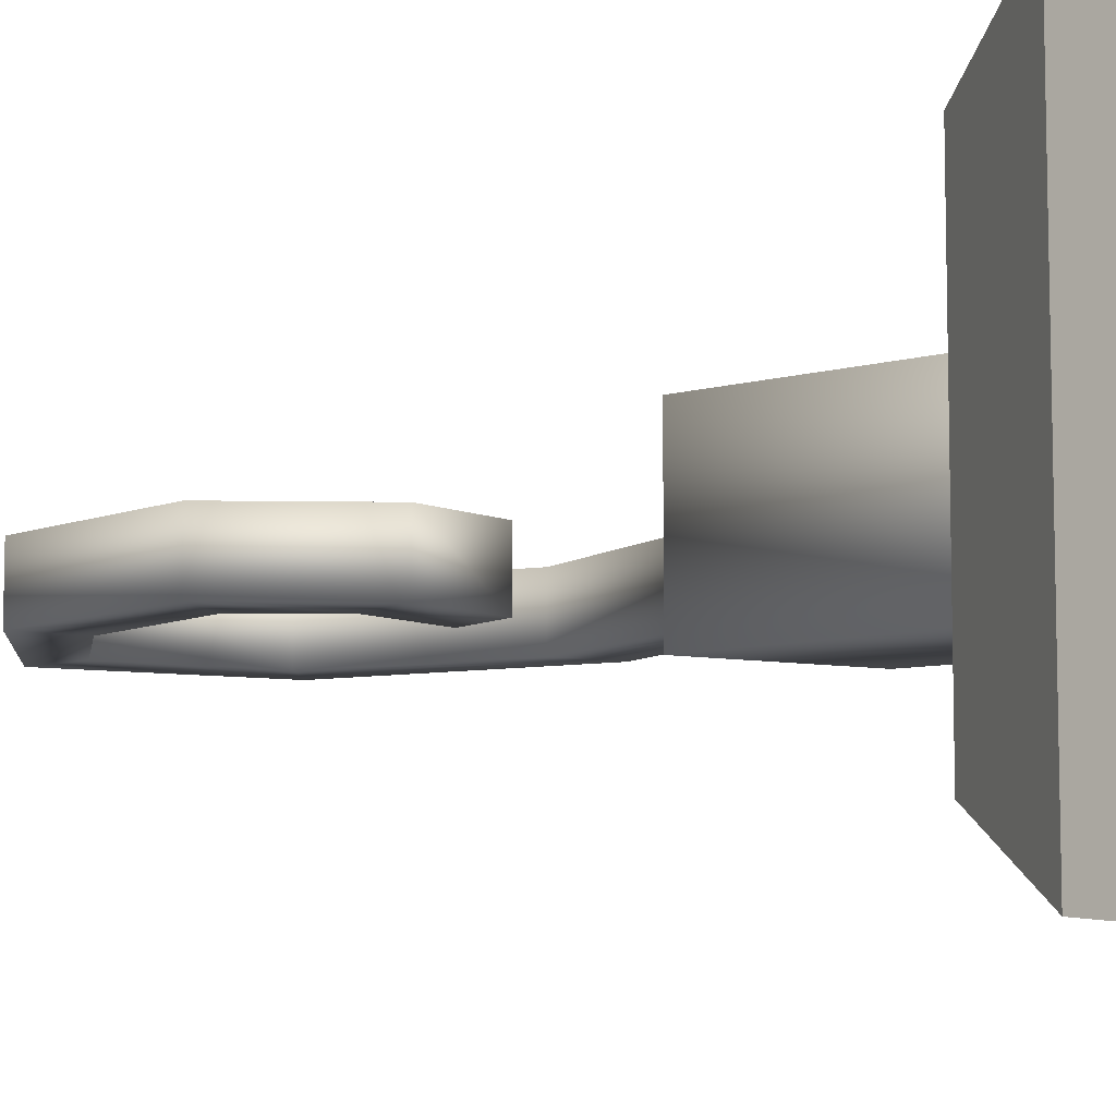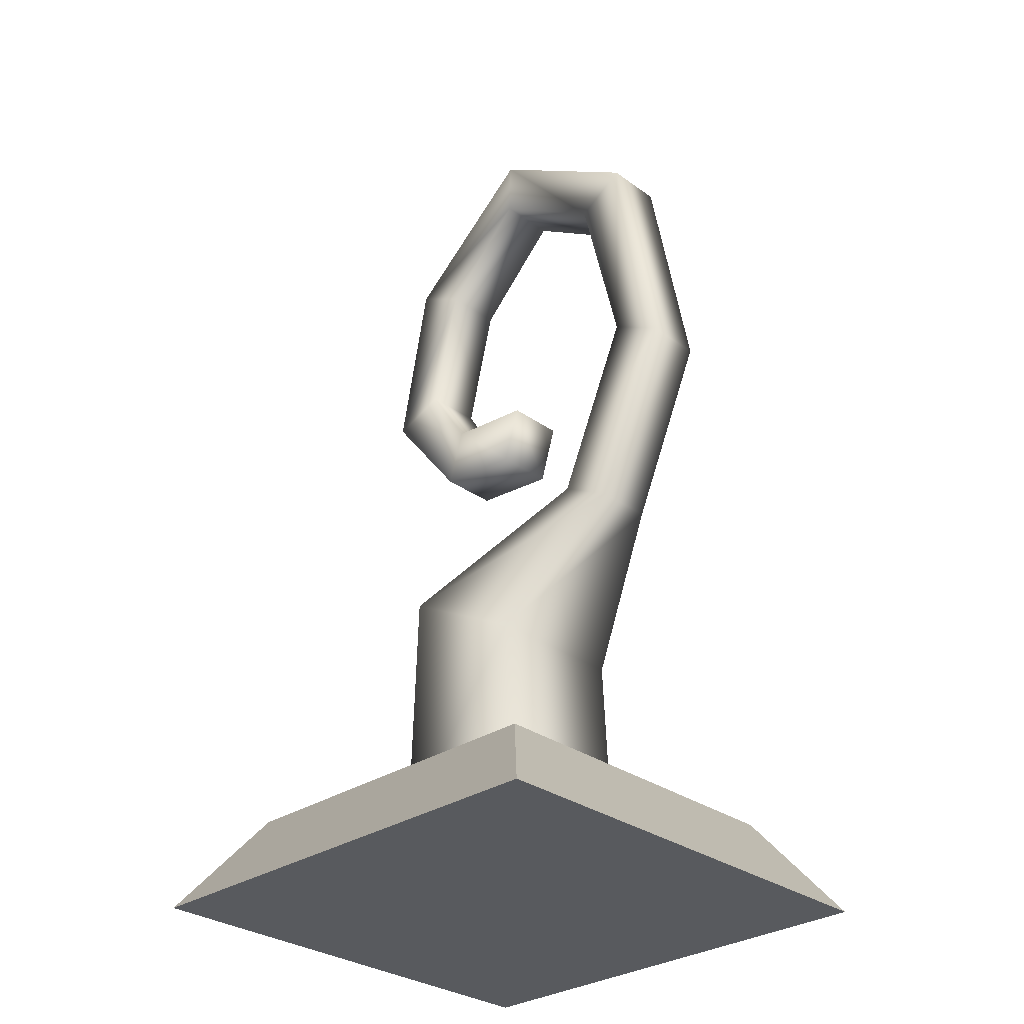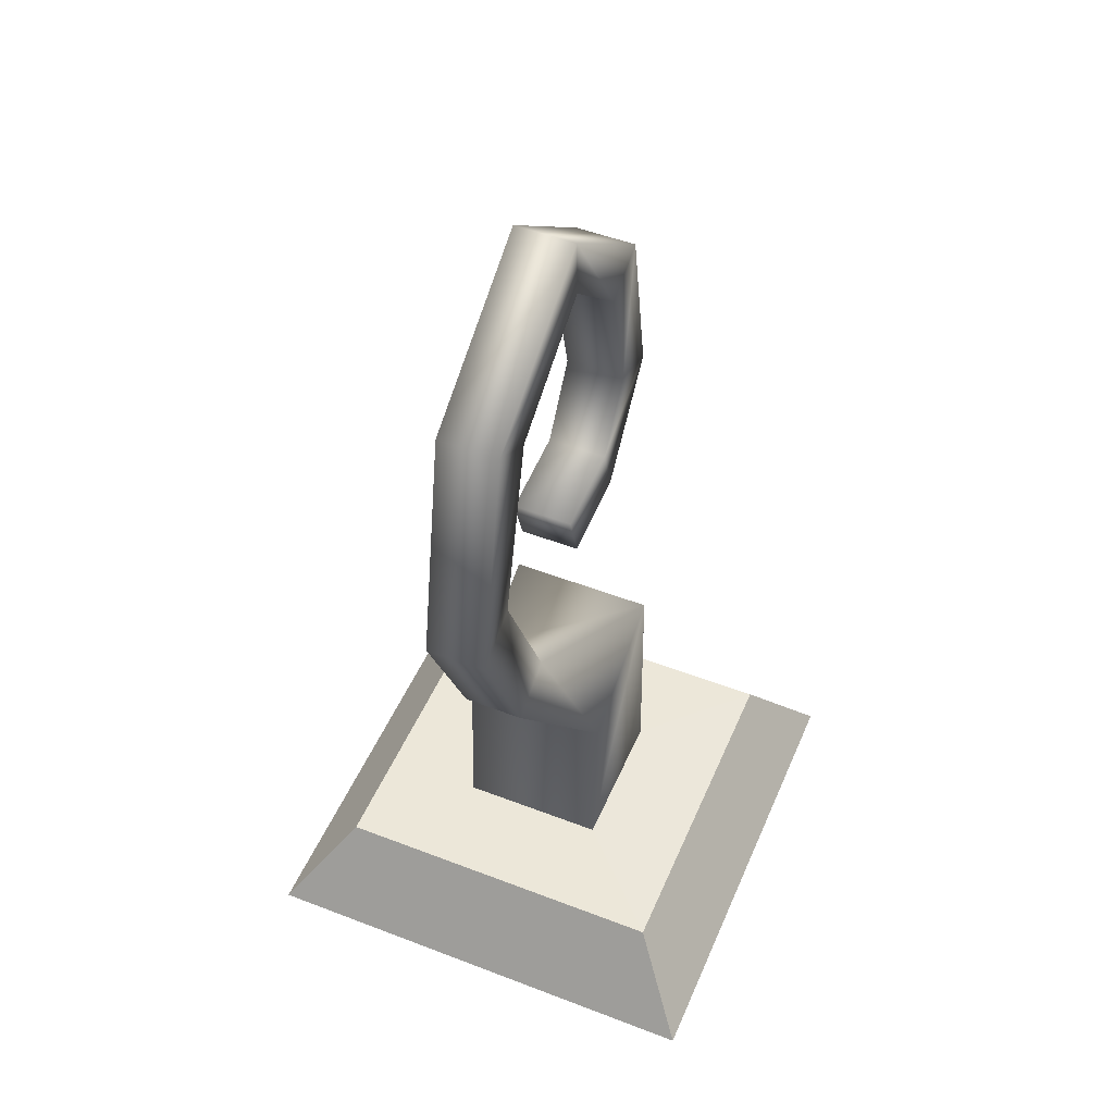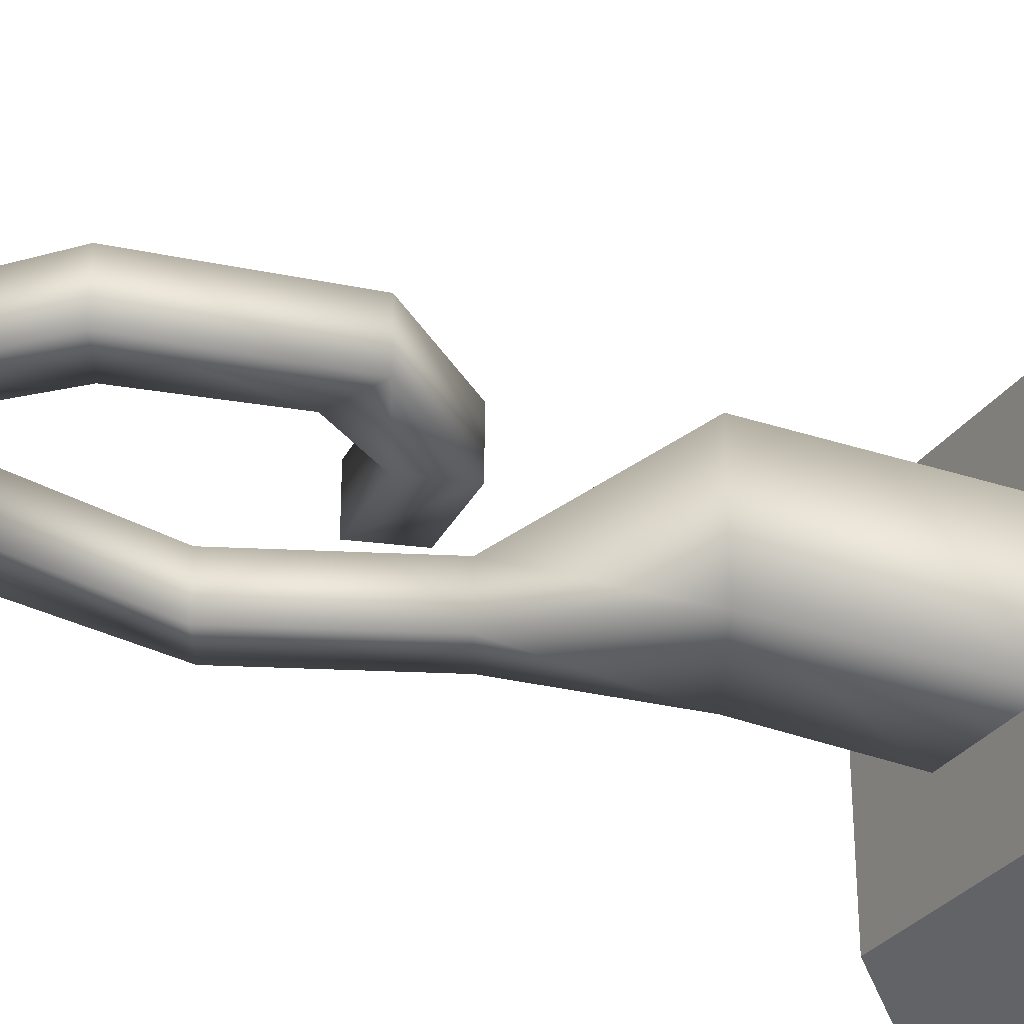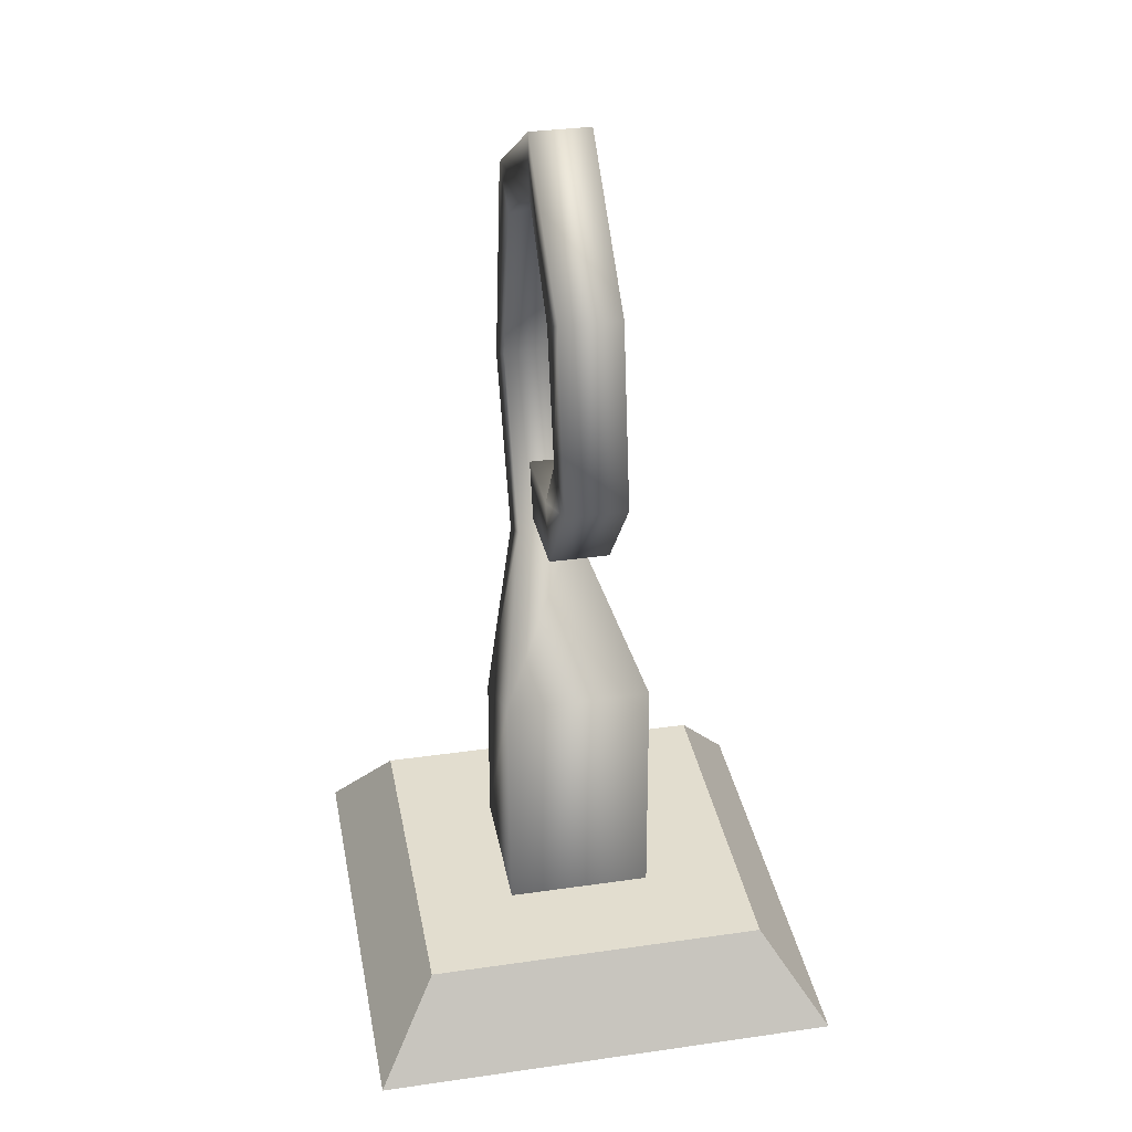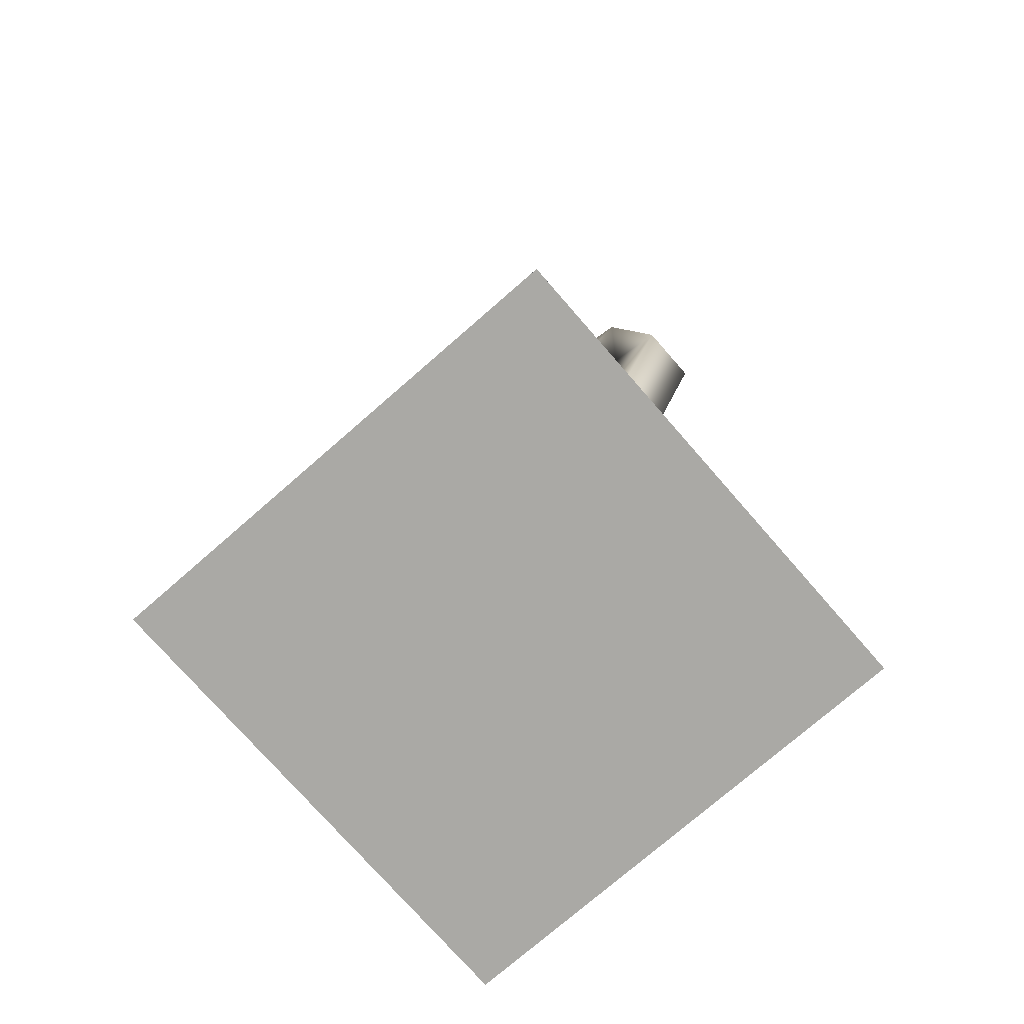
<metadata>
{"format":"obj","ext":"obj","renderer":"f3d","projection":"perspective","resolution":1024,"background":"white","views":[{"elev":-8.6,"azim":-54.1,"up":"+Z"},{"elev":-30.5,"azim":44.0,"up":"+Y"},{"elev":50.2,"azim":112.9,"up":"+Y"},{"elev":-30.0,"azim":-117.9,"up":"+Z"},{"elev":34.8,"azim":-100.8,"up":"+Y"},{"elev":-75.4,"azim":41.1,"up":"+Y"}]}
</metadata>
<code>
g pb_Mesh-1702
v 1 0 1
v -1 0 1
v 0.7342 0.3863 0.7342
v -0.7342 0.3863 0.7342
v -1 0 1
v -1 0 -1
v -0.7342 0.3863 0.7342
v -0.7342 0.3863 -0.7342
v -1 0 -1
v 1 0 -1
v -0.7342 0.3863 -0.7342
v 0.7342 0.3863 -0.7342
v 1 0 -1
v 1 0 1
v 0.7342 0.3863 -0.7342
v 0.7342 0.3863 0.7342
v 0.09232 2.143 0.1254
v 0.1665 2.382 0.1254
v 0.09232 2.143 -0.1254
v 0.1665 2.382 -0.1254
v 1 0 -1
v -1 0 -1
v 1 0 1
v -1 0 1
v 0.7342 0.3863 0.7342
v -0.7342 0.3863 0.7342
v 0.3109 0.3864 0.3109
v -0.3109 0.3864 0.3109
v 0.7342 0.3863 -0.7342
v 0.7342 0.3863 0.7342
v 0.3109 0.3864 -0.3109
v 0.3109 0.3864 0.3109
v -0.7342 0.3863 0.7342
v -0.7342 0.3863 -0.7342
v -0.3109 0.3864 0.3109
v -0.3109 0.3864 -0.3109
v -0.7342 0.3863 -0.7342
v 0.7342 0.3863 -0.7342
v -0.3109 0.3864 -0.3109
v 0.3109 0.3864 -0.3109
v 0.3109 0.3864 0.3109
v -0.3109 0.3864 0.3109
v 0.2748 1.136 0.3109
v -0.2748 1.426 0.3109
v 0.3109 0.3864 -0.3109
v 0.3109 0.3864 0.3109
v 0.2748 1.136 -0.3109
v 0.2748 1.136 0.3109
v -0.3109 0.3864 0.3109
v -0.3109 0.3864 -0.3109
v -0.2748 1.426 0.3109
v -0.2748 1.426 -0.3109
v -0.3109 0.3864 -0.3109
v 0.3109 0.3864 -0.3109
v -0.2748 1.426 -0.3109
v 0.2748 1.136 -0.3109
v 0.2748 1.136 0.3109
v -0.2748 1.426 0.3109
v 0.699 1.7 0.1254
v 0.4773 1.817 0.1254
v 0.2748 1.136 -0.3109
v 0.2748 1.136 0.3109
v 0.699 1.7 -0.1254
v 0.699 1.7 0.1254
v -0.2748 1.426 0.3109
v -0.2748 1.426 -0.3109
v 0.4773 1.817 0.1254
v 0.4773 1.817 -0.1254
v -0.2748 1.426 -0.3109
v 0.2748 1.136 -0.3109
v 0.4773 1.817 -0.1254
v 0.699 1.7 -0.1254
v 0.699 1.7 0.1254
v 0.4773 1.817 0.1254
v 1.022 2.432 0.1254
v 0.8002 2.55 0.1254
v 0.699 1.7 -0.1254
v 0.699 1.7 0.1254
v 1.022 2.432 -0.1254
v 1.022 2.432 0.1254
v 0.4773 1.817 0.1254
v 0.4773 1.817 -0.1254
v 0.8002 2.55 0.1254
v 0.8002 2.55 -0.1254
v 0.4773 1.817 -0.1254
v 0.699 1.7 -0.1254
v 0.8002 2.55 -0.1254
v 1.022 2.432 -0.1254
v 0.831 3.444 0.1254
v 0.6182 3.312 0.1254
v 1.022 2.432 -0.1254
v 1.022 2.432 0.1254
v 0.831 3.444 -0.1254
v 0.831 3.444 0.1254
v 0.8002 2.55 0.1254
v 0.8002 2.55 -0.1254
v 0.6182 3.312 0.1254
v 0.6182 3.312 -0.1254
v 0.6182 3.312 -0.1254
v 0.831 3.444 -0.1254
v 0.1229 3.881 0.1254
v 0.1165 3.63 0.1254
v 0.831 3.444 -0.1254
v 0.831 3.444 0.1254
v 0.1229 3.881 -0.1254
v 0.1229 3.881 0.1254
v 0.6182 3.312 0.1254
v 0.6182 3.312 -0.1254
v 0.1165 3.63 0.1254
v 0.1165 3.63 -0.1254
v 0.1165 3.63 -0.1254
v 0.1229 3.881 -0.1254
v -0.4861 3.372 0.1254
v -0.2632 3.257 0.1254
v 0.1229 3.881 -0.1254
v 0.1229 3.881 0.1254
v -0.4861 3.372 -0.1254
v -0.4861 3.372 0.1254
v 0.1165 3.63 0.1254
v 0.1165 3.63 -0.1254
v -0.2632 3.257 0.1254
v -0.2632 3.257 -0.1254
v -0.2632 3.257 -0.1254
v -0.4861 3.372 -0.1254
v -0.6323 2.62 0.1254
v -0.3982 2.71 0.1254
v -0.4861 3.372 -0.1254
v -0.4861 3.372 0.1254
v -0.6323 2.62 -0.1254
v -0.6323 2.62 0.1254
v -0.2632 3.257 0.1254
v -0.2632 3.257 -0.1254
v -0.3982 2.71 0.1254
v -0.3982 2.71 -0.1254
v -0.3982 2.71 -0.1254
v -0.6323 2.62 -0.1254
v -0.2809 2.177 0.1254
v -0.2067 2.416 0.1254
v -0.6323 2.62 -0.1254
v -0.6323 2.62 0.1254
v -0.2809 2.177 -0.1254
v -0.2809 2.177 0.1254
v -0.3982 2.71 0.1254
v -0.3982 2.71 -0.1254
v -0.2067 2.416 0.1254
v -0.2067 2.416 -0.1254
v -0.2067 2.416 -0.1254
v -0.2809 2.177 -0.1254
v 0.09232 2.143 0.1254
v 0.1665 2.382 0.1254
v -0.2809 2.177 -0.1254
v -0.2809 2.177 0.1254
v 0.09232 2.143 -0.1254
v 0.09232 2.143 0.1254
v -0.2067 2.416 0.1254
v -0.2067 2.416 -0.1254
v 0.1665 2.382 0.1254
v 0.1665 2.382 -0.1254
v 0.1665 2.382 -0.1254
v 0.09232 2.143 -0.1254
g pb_Mesh-1702_0
f 3 2 1
f 3 4 2
f 7 6 5
f 7 8 6
f 11 10 9
f 11 12 10
f 15 14 13
f 15 16 14
f 19 18 17
f 19 20 18
f 23 22 21
f 23 24 22
f 27 26 25
f 27 28 26
f 31 30 29
f 31 32 30
f 35 34 33
f 35 36 34
f 39 38 37
f 39 40 38
f 43 42 41
f 43 44 42
f 47 46 45
f 47 48 46
f 51 50 49
f 51 52 50
f 55 54 53
f 55 56 54
f 59 58 57
f 59 60 58
f 63 62 61
f 63 64 62
f 67 66 65
f 67 68 66
f 71 70 69
f 71 72 70
f 75 74 73
f 75 76 74
f 79 78 77
f 79 80 78
f 83 82 81
f 83 84 82
f 87 86 85
f 87 88 86
f 89 76 75
f 89 90 76
f 93 92 91
f 93 94 92
f 97 96 95
f 97 98 96
f 99 88 87
f 99 100 88
f 101 90 89
f 101 102 90
f 105 104 103
f 105 106 104
f 109 108 107
f 109 110 108
f 111 100 99
f 111 112 100
f 113 102 101
f 113 114 102
f 117 116 115
f 117 118 116
f 121 120 119
f 121 122 120
f 123 112 111
f 123 124 112
f 125 114 113
f 125 126 114
f 129 128 127
f 129 130 128
f 133 132 131
f 133 134 132
f 135 124 123
f 135 136 124
f 137 126 125
f 137 138 126
f 141 140 139
f 141 142 140
f 145 144 143
f 145 146 144
f 147 136 135
f 147 148 136
f 149 138 137
f 149 150 138
f 153 152 151
f 153 154 152
f 157 156 155
f 157 158 156
f 159 148 147
f 159 160 148

</code>
